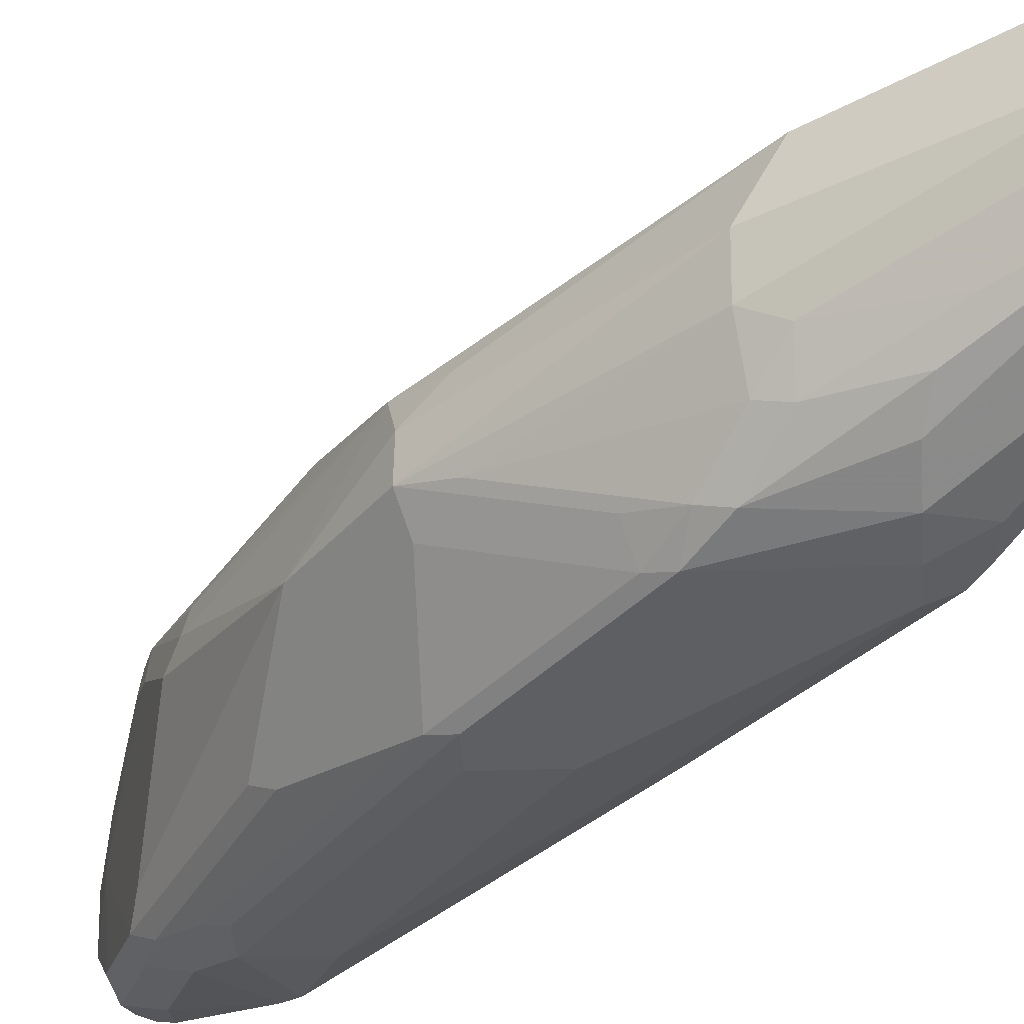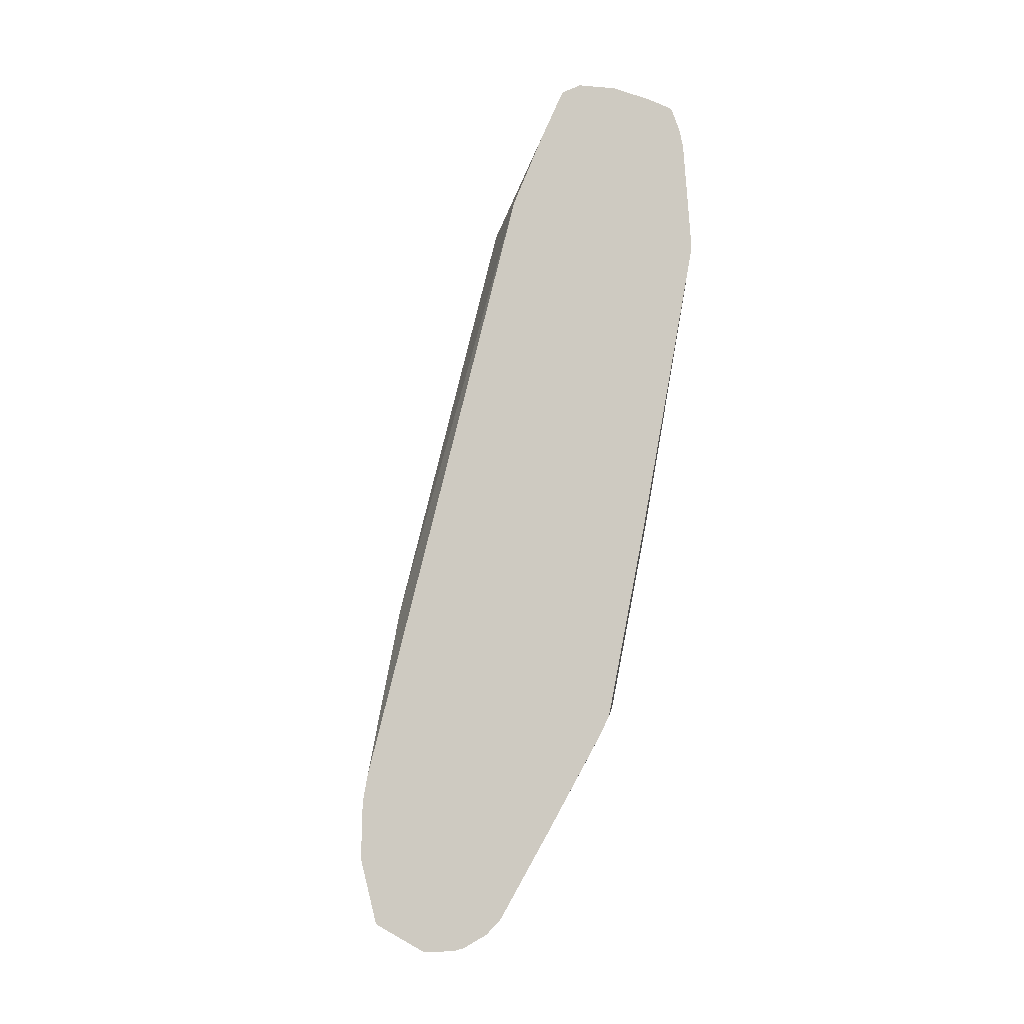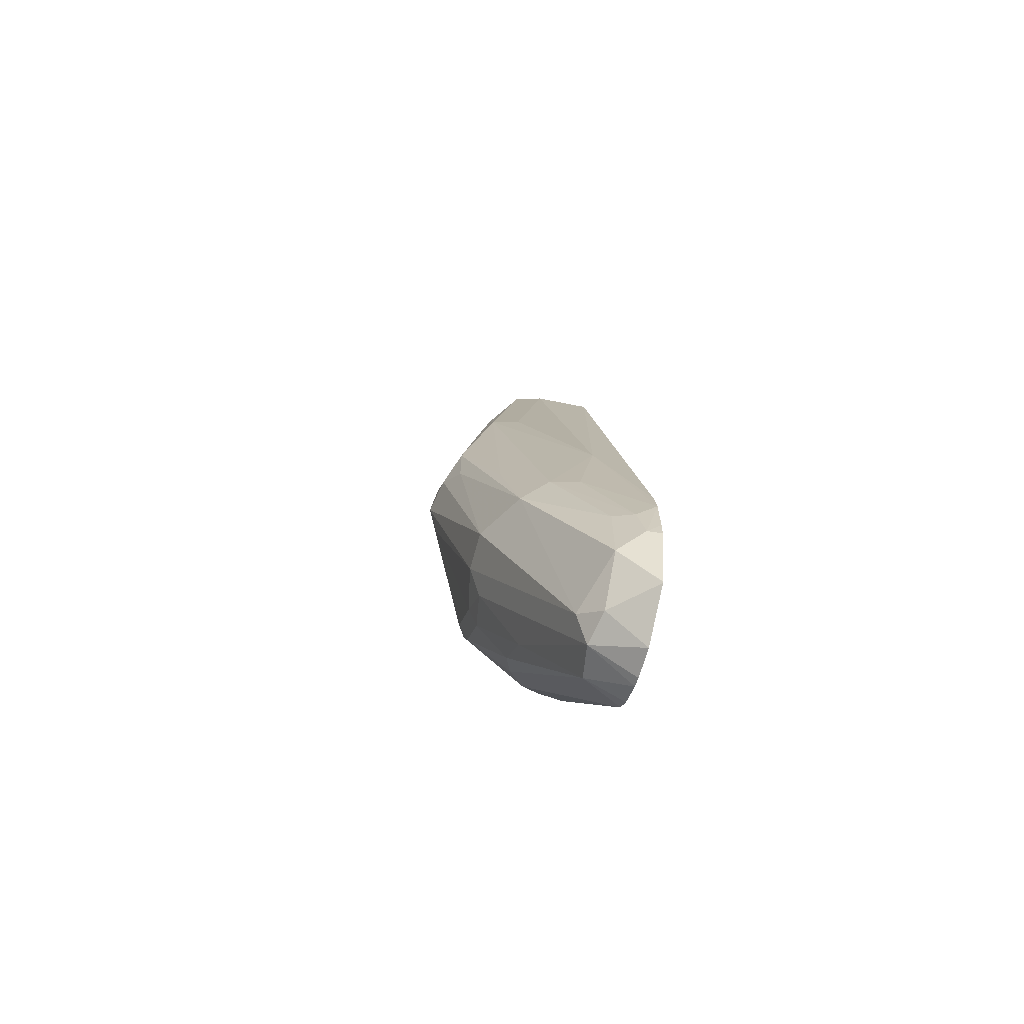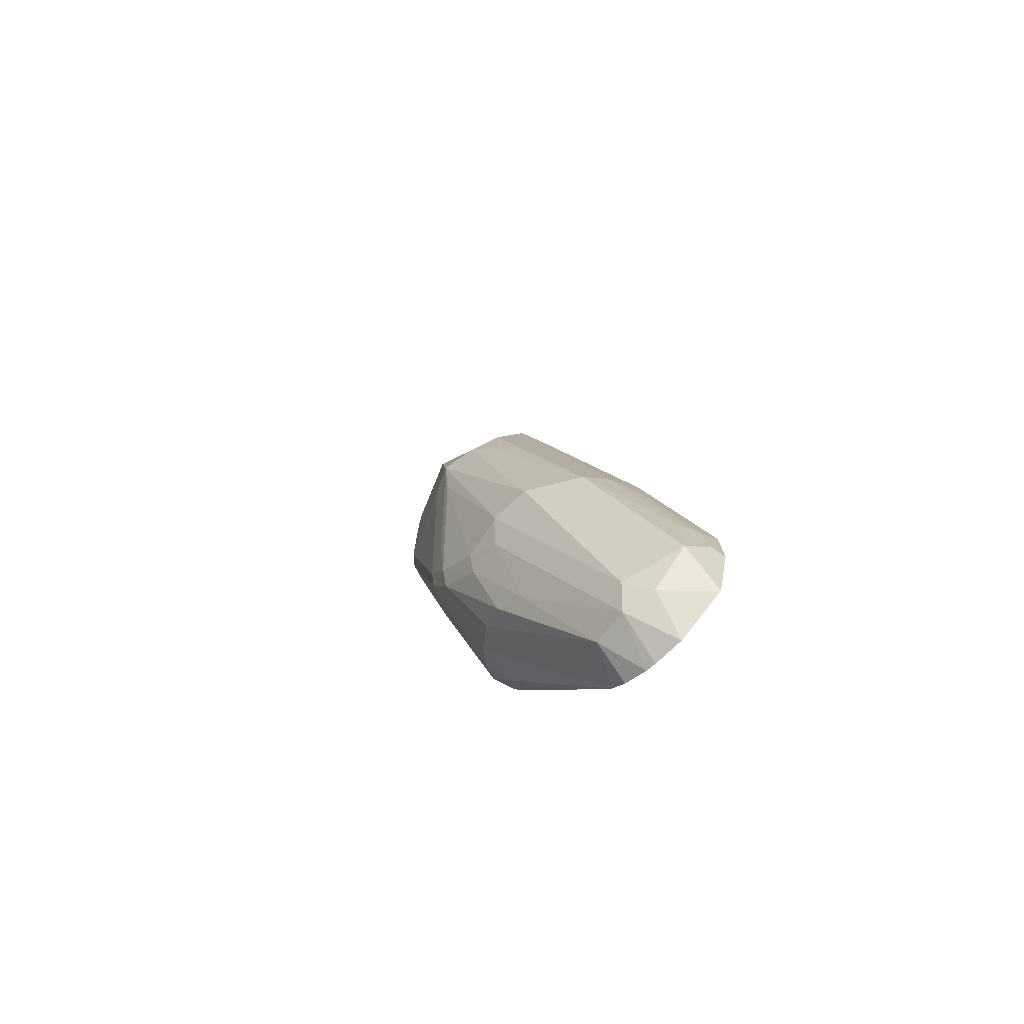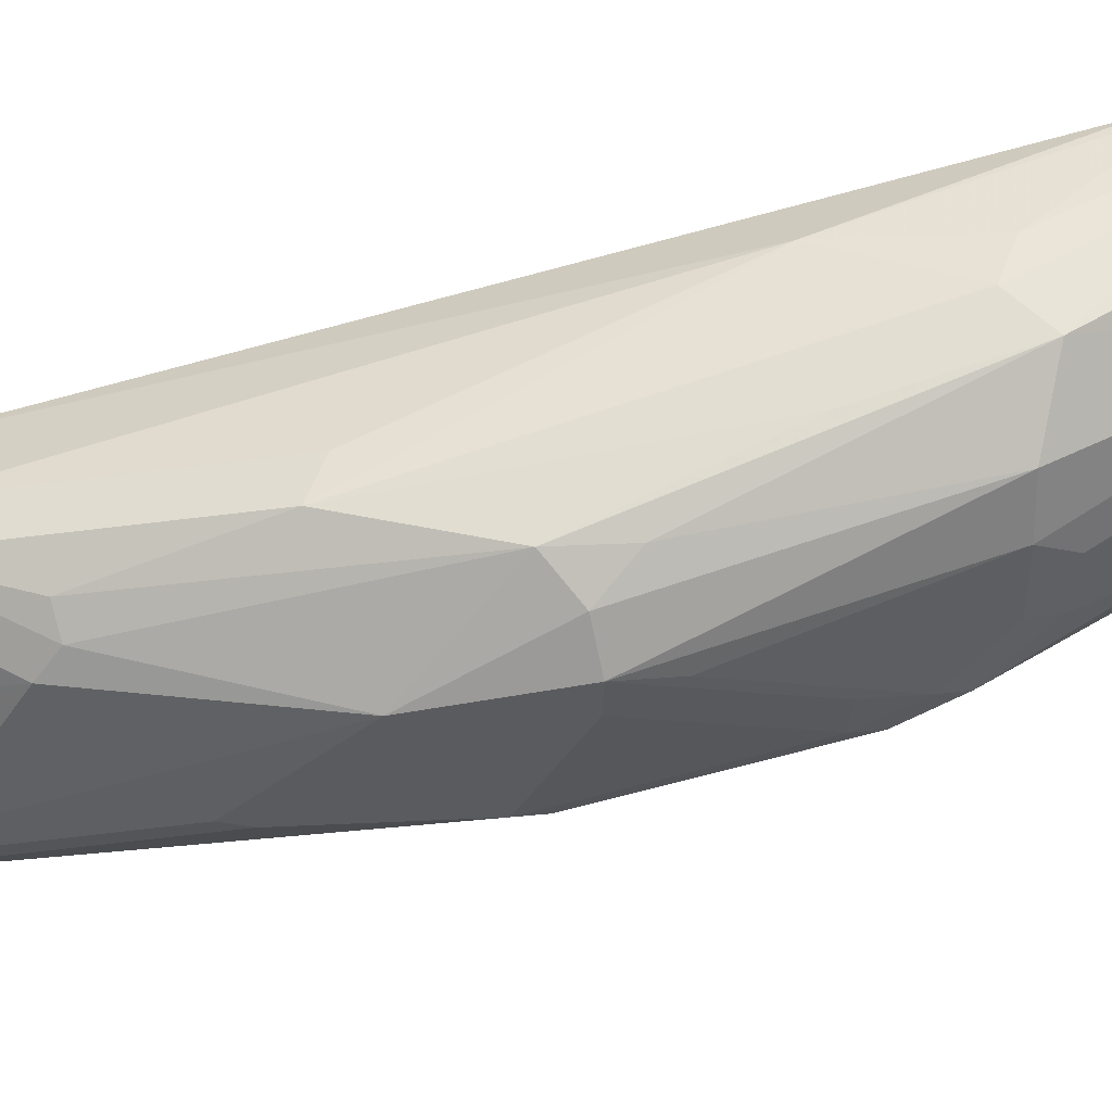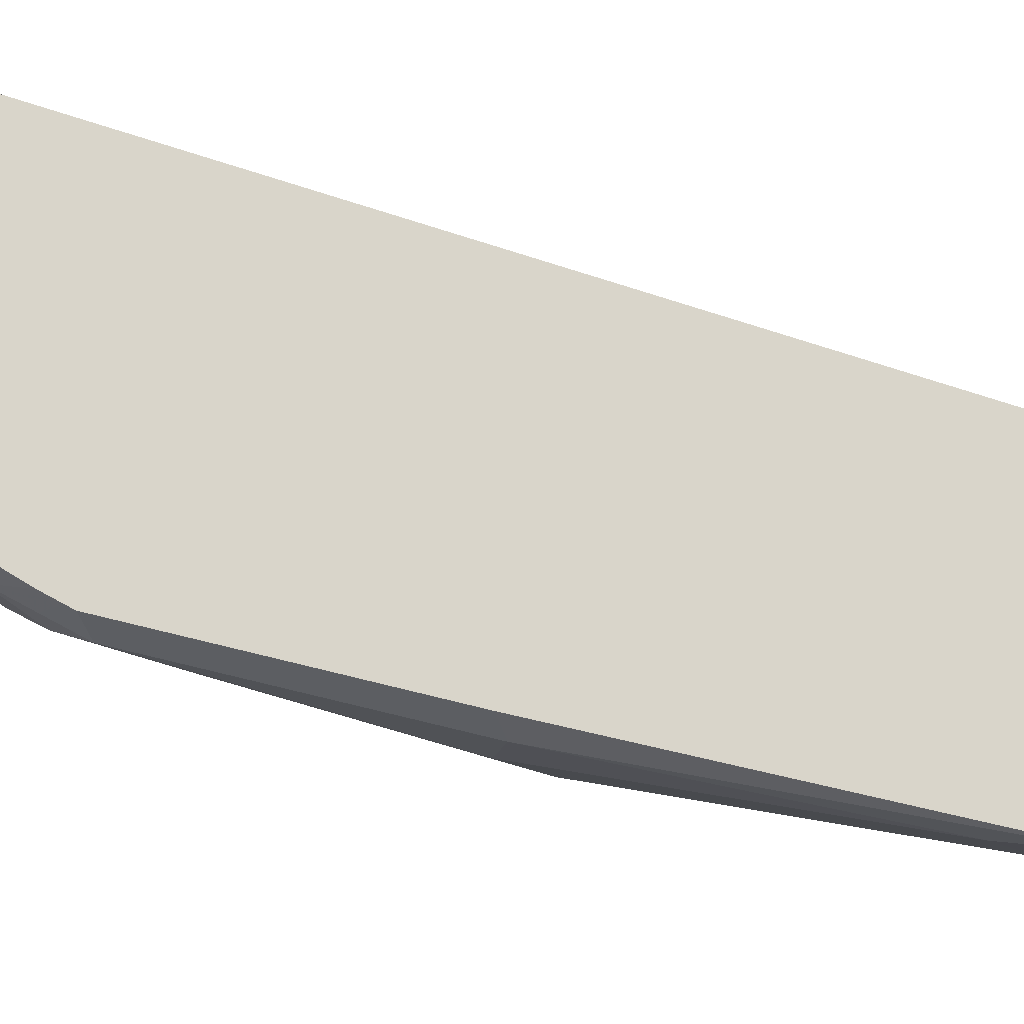
<metadata>
{"format":"obj","ext":"obj","renderer":"f3d","projection":"perspective","resolution":1024,"background":"white","views":[{"elev":-21.5,"azim":139.4,"up":"+Y"},{"elev":-5.9,"azim":-104.3,"up":"+Z"},{"elev":-65.0,"azim":165.0,"up":"+Z"},{"elev":-74.3,"azim":134.2,"up":"+Z"},{"elev":30.0,"azim":85.8,"up":"+Y"},{"elev":-15.3,"azim":-100.8,"up":"+Y"}]}
</metadata>
<code>
v -0.008893 -0.05353 0.3646
v -0.008893 -0.05353 0.3718
v -0.002876 -0.05473 0.3658
v -0.008893 -0.06024 0.3372
v -0.008893 -0.05395 0.3901
v 3.28e-06 -0.05616 0.3823
v 0.00864 -0.06049 0.3542
v -0.008893 -0.06036 0.3369
v -0.008893 -0.05604 0.4017
v 0.00864 -0.07344 0.4752
v 0.01728 -0.06913 0.432
v 0.0288 -0.07489 0.4378
v 0.00864 -0.06049 0.3845
v 0.01728 -0.08641 0.3456
v 0.00864 -0.07776 0.337
v 0.002882 -0.06624 0.3427
v -0.008893 -0.06073 0.3365
v -0.008633 -0.06049 0.337
v 0.04031 -0.08064 0.4262
v -0.008893 -0.1232 0.6666
v 0.01728 -0.121 0.6566
v 0.03456 -0.1037 0.5702
v 0.04607 -0.1094 0.576
v 0.01153 -0.09216 0.3341
v 0.05184 -0.1037 0.432
v 0.05184 -0.121 0.432
v 0.04607 -0.1267 0.4205
v 3.28e-06 -0.08641 0.3283
v -0.008893 -0.08196 0.3239
v 0.04607 -0.09216 0.4723
v 0.06047 -0.1123 0.5313
v 0.06047 -0.1123 0.5098
v -0.008893 -0.1366 0.6989
v -0.008893 -0.1467 0.7216
v 0.0288 -0.1267 0.6624
v 0.04319 -0.1296 0.6264
v 0.04607 -0.1267 0.6105
v 0.00864 -0.108 0.337
v -0.008893 -0.09973 0.3249
v -0.008893 -0.0953 0.3239
v 0.0288 -0.1267 0.3859
v 0.06623 -0.1238 0.5213
v 0.06912 -0.1382 0.5184
v 0.04752 -0.1404 0.432
v 0.0648 -0.1404 0.5011
v 0.04319 -0.1425 0.4234
v 0.04752 -0.1382 0.6242
v 0.0648 -0.1469 0.5616
v -0.008893 -0.1476 0.7223
v 0.02592 -0.1296 0.6696
v 0.03456 -0.1382 0.6566
v -0.008893 -0.117 0.3372
v -0.008893 -0.1166 0.3367
v -0.008893 -0.1103 0.3304
v 0.03023 -0.1404 0.3974
v 0.02592 -0.1512 0.4061
v 0.0576 -0.1613 0.5356
v 0.06335 -0.1497 0.5184
v 0.05184 -0.1555 0.4666
v 0.04752 -0.1577 0.4493
v 0.04319 -0.1598 0.4406
v 0.04752 -0.1469 0.6307
v 0.03456 -0.1901 0.6566
v 0.05184 -0.1728 0.5875
v 0.04752 -0.1814 0.5961
v 0.0576 -0.1613 0.5529
v -0.008893 -0.1555 0.7262
v 0.004944 -0.158 0.7109
v 0.0288 -0.1382 0.6681
v 0.01296 -0.1569 0.6995
v 0.01234 -0.1716 0.7023
v -0.008893 -0.1388 0.3746
v 0.01728 -0.162 0.4147
v 3.28e-06 -0.1613 0.409
v 0.04607 -0.1843 0.5356
v 0.04607 -0.167 0.4666
v 0.04319 -0.1685 0.4579
v 0.03023 -0.1987 0.6652
v 0.0288 -0.2016 0.6566
v 0.04607 -0.1843 0.5875
v -0.008893 -0.1728 0.7262
v 0.005761 -0.1728 0.7142
v 0.005761 -0.1901 0.7142
v 0.01296 -0.1987 0.6998
v -0.008893 -0.164 0.419
v 0.02592 -0.1685 0.4406
v 0.00864 -0.1685 0.4234
v 3.28e-06 -0.167 0.4205
v -0.008893 -0.167 0.4249
v -0.008633 -0.1641 0.4191
v 0.04319 -0.1857 0.527
v 0.0288 -0.2016 0.6393
v 0.03456 -0.1901 0.5356
v 0.01944 -0.203 0.6739
v 0.01728 -0.2074 0.6566
v 0.02592 -0.203 0.6307
v -0.008893 -0.1901 0.7223
v -0.004319 -0.1987 0.7171
v 0.002164 -0.203 0.7084
v -0.008893 -0.1644 0.4197
v 0.01728 -0.1901 0.5184
v 3.28e-06 -0.1728 0.432
v -0.008893 -0.1683 0.4276
v 0.01728 -0.2074 0.6393
v 3.28e-06 -0.2074 0.622
v -0.008893 -0.2107 0.6566
v 3.28e-06 -0.2074 0.6912
v -0.008893 -0.2005 0.7189
v -0.008893 -0.2019 0.7177
v -0.008893 -0.2055 0.7084
v 3.28e-06 -0.1901 0.5184
v -0.008893 -0.1856 0.5139
v -0.008893 -0.2107 0.6482
v -0.008893 -0.2074 0.7001
f 1 2 3
f 57 75 58
f 57 66 65
f 57 65 75
f 58 75 76
f 59 76 60
f 60 76 77
f 60 77 61
f 61 77 73
f 62 71 63
f 63 71 78
f 63 78 65
f 56 61 73
f 63 65 64
f 65 79 80
f 65 80 75
f 67 81 83
f 67 83 82
f 67 82 68
f 68 82 70
f 69 70 71
f 70 82 71
f 71 82 83
f 71 83 84
f 71 84 78
f 65 78 79
f 72 74 85
f 55 61 56
f 52 73 74
f 43 58 76
f 43 76 59
f 43 59 60
f 43 60 45
f 43 48 57
f 44 45 60
f 44 60 46
f 46 60 61
f 46 61 55
f 47 51 62
f 47 62 48
f 52 74 72
f 48 62 63
f 48 64 65
f 48 65 66
f 48 66 57
f 49 67 68
f 49 68 50
f 50 69 51
f 50 68 70
f 50 70 69
f 51 69 71
f 51 71 62
f 52 56 73
f 48 63 64
f 73 77 86
f 73 86 87
f 73 87 74
f 91 96 104
f 91 104 93
f 93 104 105
f 93 105 101
f 94 99 107
f 94 107 95
f 95 106 113
f 95 113 104
f 95 104 96
f 95 107 106
f 97 108 98
f 89 100 90
f 98 108 99
f 99 109 110
f 99 110 107
f 101 105 111
f 101 111 102
f 102 111 112
f 102 112 103
f 104 113 105
f 105 113 111
f 106 107 114
f 107 110 114
f 111 113 112
f 99 108 109
f 89 102 103
f 88 102 89
f 87 102 88
f 74 87 88
f 74 88 89
f 74 89 90
f 74 90 85
f 75 91 77
f 75 77 76
f 75 80 79
f 75 79 92
f 75 92 96
f 75 96 91
f 77 91 93
f 77 93 86
f 78 94 79
f 78 84 94
f 79 94 95
f 79 95 96
f 79 96 92
f 81 97 83
f 83 97 98
f 83 98 99
f 83 99 84
f 84 99 94
f 85 90 100
f 87 93 101
f 87 101 102
f 43 57 58
f 42 48 43
f 86 93 87
f 38 56 52
f 1 20 9
f 1 9 5
f 1 5 2
f 2 5 3
f 3 5 6
f 3 6 7
f 3 7 4
f 4 7 8
f 5 9 10
f 5 10 11
f 5 11 6
f 1 33 20
f 6 11 12
f 6 13 7
f 7 14 15
f 7 15 16
f 7 16 17
f 7 17 18
f 7 18 8
f 7 13 19
f 7 19 14
f 8 18 17
f 9 20 10
f 10 12 11
f 6 12 13
f 10 20 21
f 1 34 33
f 1 81 67
f 41 46 55
f 1 3 4
f 1 4 8
f 1 8 17
f 1 17 29
f 1 29 40
f 1 40 39
f 1 39 54
f 1 54 53
f 1 53 52
f 1 52 72
f 1 49 34
f 1 72 85
f 1 100 89
f 1 89 103
f 1 103 112
f 1 112 113
f 1 113 106
f 1 106 114
f 1 114 110
f 1 110 109
f 1 109 108
f 1 108 97
f 1 97 81
f 1 85 100
f 10 21 22
f 1 67 49
f 10 23 12
f 24 41 38
f 25 32 42
f 25 42 43
f 25 43 26
f 26 44 27
f 26 43 45
f 26 45 44
f 27 44 46
f 27 46 41
f 28 40 29
f 31 42 32
f 31 47 48
f 31 48 42
f 34 49 50
f 34 50 35
f 35 50 51
f 35 51 47
f 35 47 36
f 36 47 37
f 38 52 53
f 38 53 54
f 38 54 39
f 38 41 55
f 10 22 23
f 38 55 56
f 24 27 41
f 24 40 28
f 31 37 47
f 24 38 39
f 12 23 19
f 24 39 40
f 14 24 15
f 14 19 25
f 14 25 26
f 14 26 27
f 14 27 24
f 15 24 28
f 15 29 17
f 15 17 16
f 19 23 30
f 19 30 31
f 19 31 32
f 15 28 29
f 19 32 25
f 20 33 21
f 21 33 34
f 21 34 35
f 21 35 23
f 21 23 22
f 23 35 36
f 23 36 37
f 23 37 31
f 12 19 13
f 23 31 30

</code>
